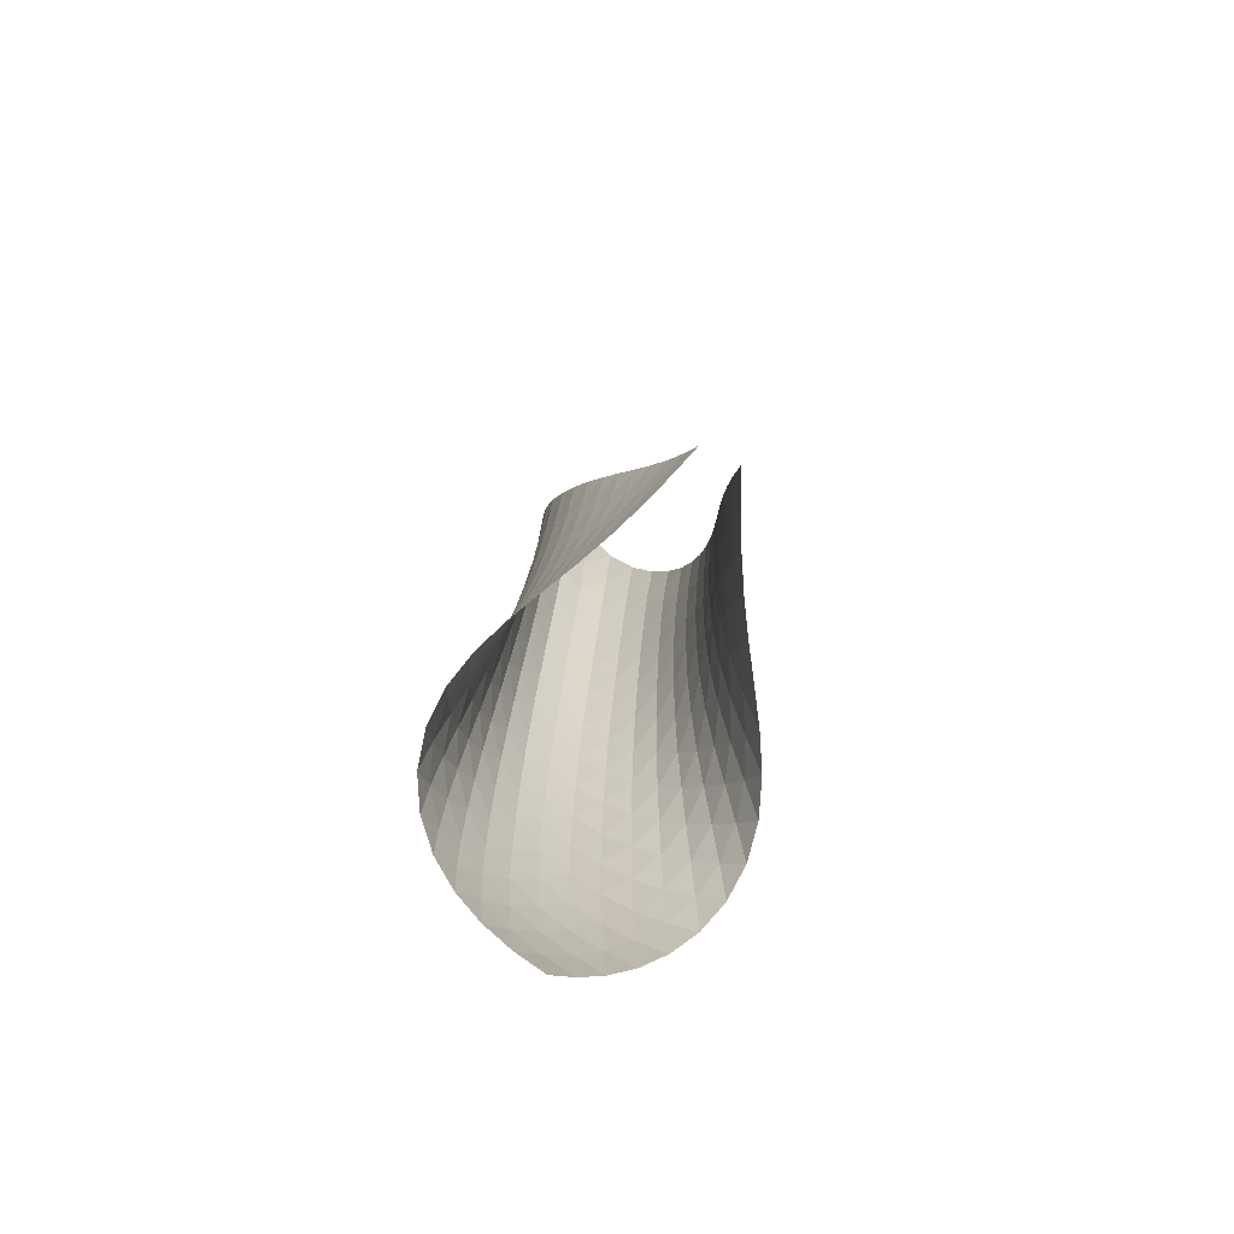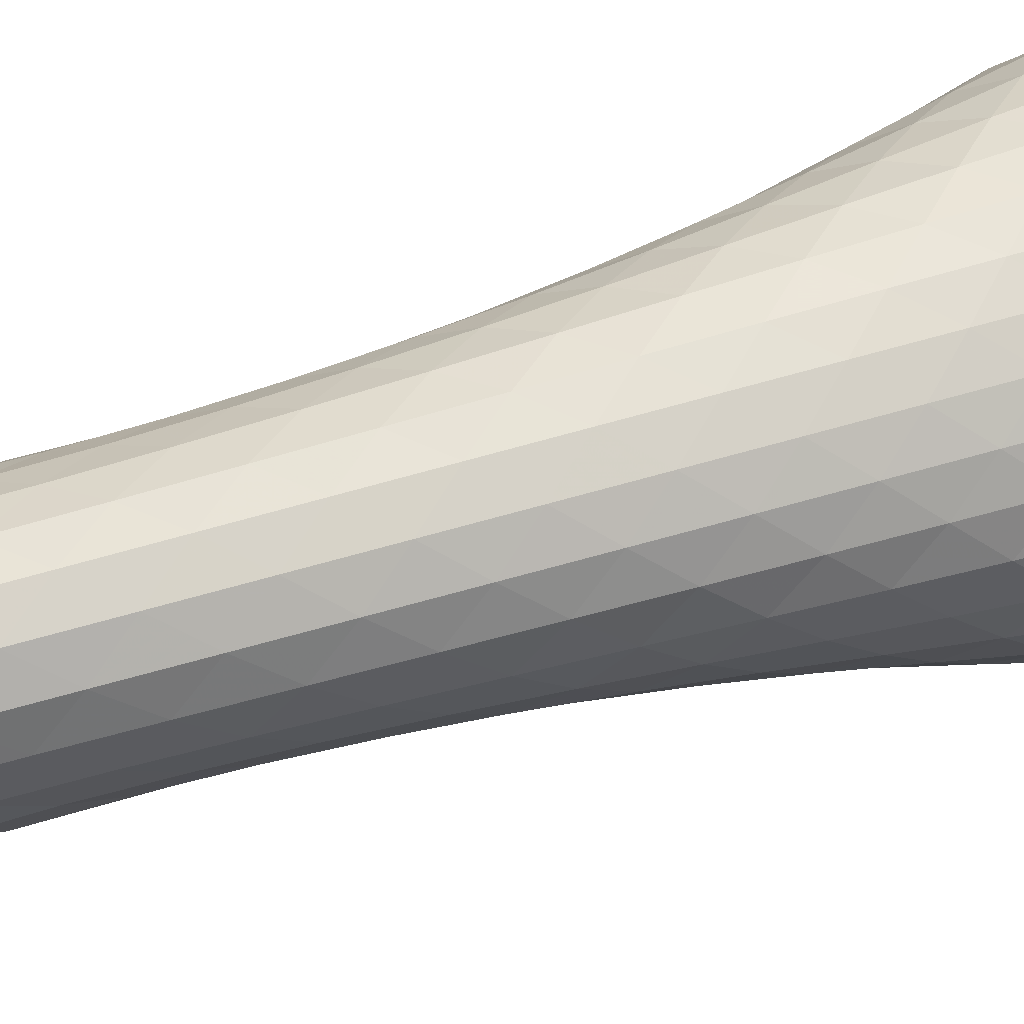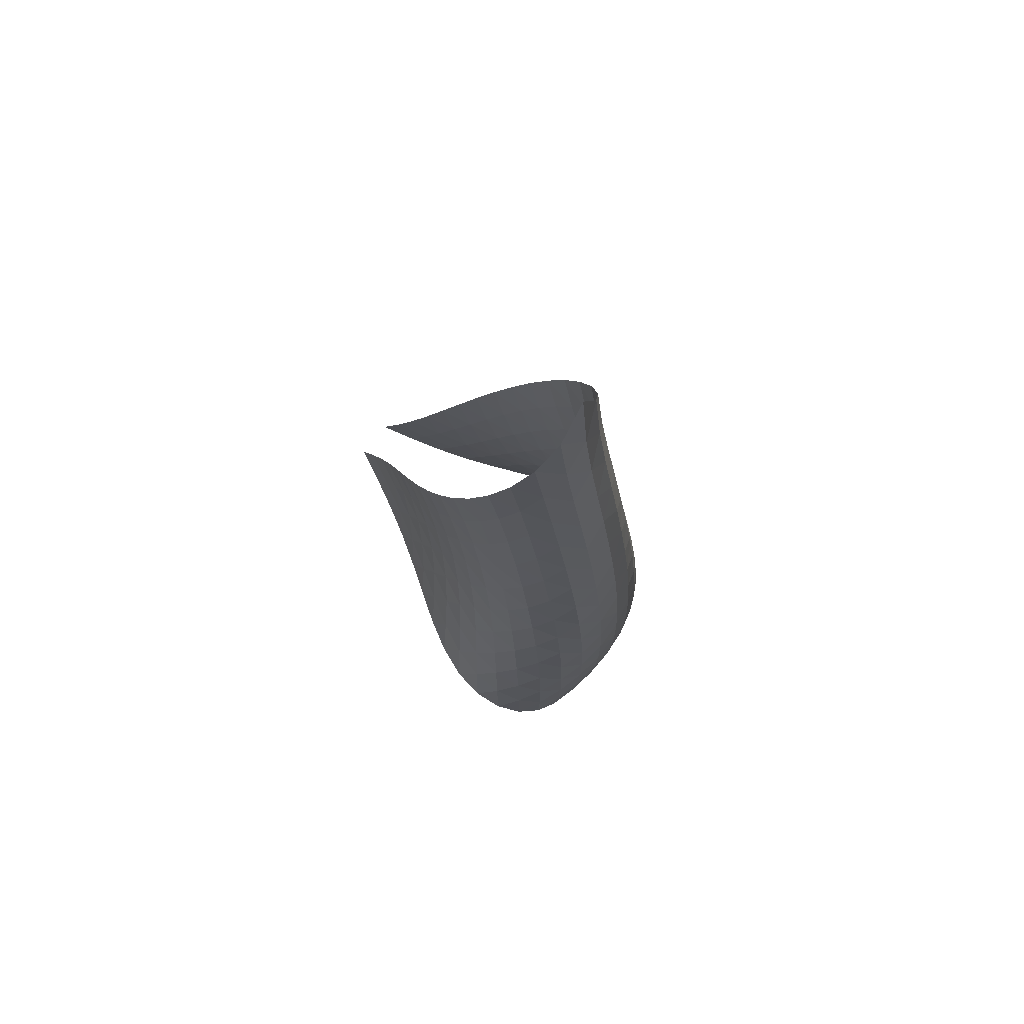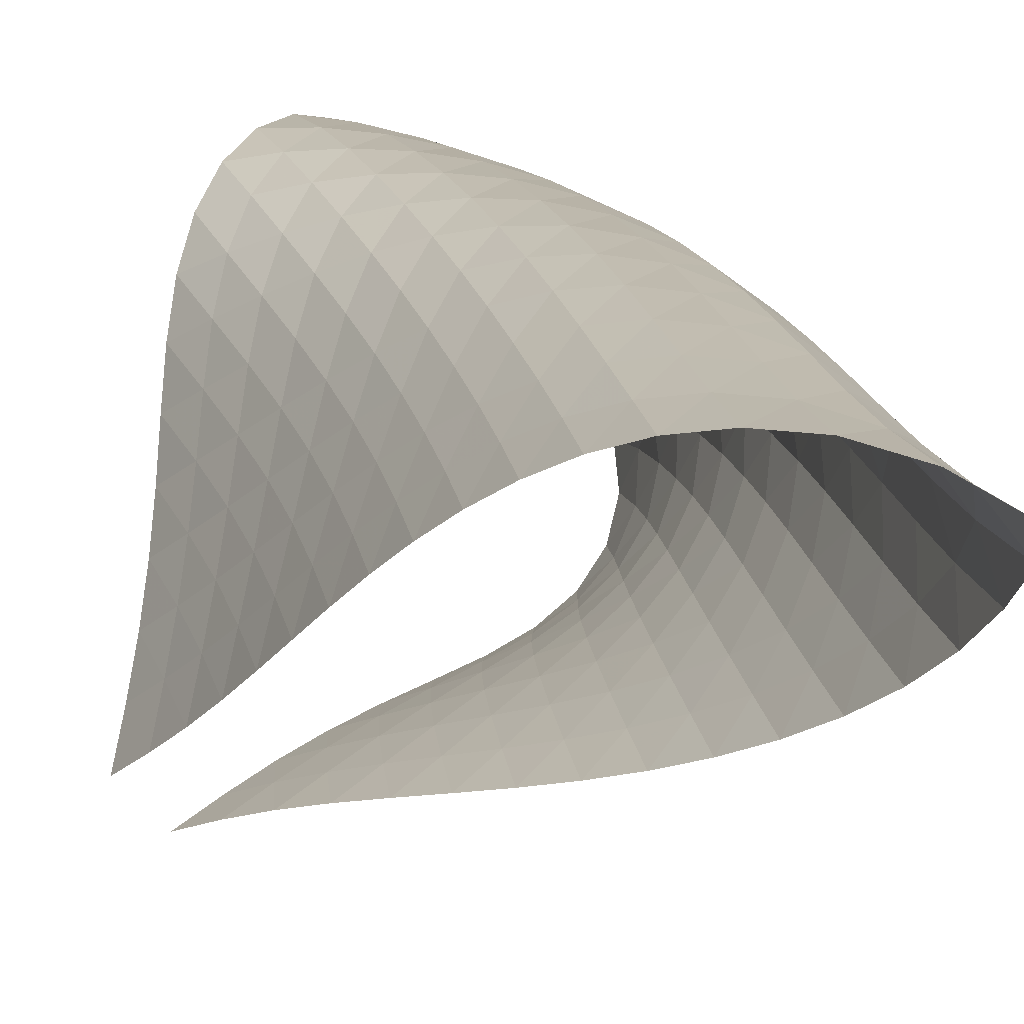
<metadata>
{"format":"obj","ext":"obj","renderer":"f3d","projection":"perspective","resolution":1024,"background":"white","views":[{"elev":-69.9,"azim":109.9,"up":"+Y"},{"elev":43.2,"azim":-111.1,"up":"+Z"},{"elev":72.8,"azim":-97.7,"up":"+Y"},{"elev":8.1,"azim":162.8,"up":"+Z"}]}
</metadata>
<code>
v -6.498 -0.06738 6.498
v -1.896 -12.56 2.498
v -2.498 -12.56 1.896
v -7.17 -20.26 7.17
v -2.852 -11.86 2.136
v -3.219 -11.16 2.35
v -3.601 -10.46 2.536
v -3.995 -9.754 2.703
v -4.397 -9.044 2.865
v -4.802 -8.333 3.031
v -5.203 -7.619 3.212
v -5.594 -6.899 3.418
v -5.966 -6.172 3.656
v -6.307 -5.433 3.934
v -6.606 -4.678 4.259
v -6.841 -3.901 4.638
v -6.988 -3.093 5.071
v -7.01 -2.235 5.554
v -6.861 -1.275 6.056
v -6.056 -1.275 6.861
v -5.554 -2.235 7.01
v -5.071 -3.093 6.988
v -4.638 -3.901 6.841
v -4.259 -4.678 6.606
v -3.934 -5.433 6.307
v -3.656 -6.172 5.966
v -3.418 -6.899 5.594
v -3.212 -7.619 5.203
v -3.031 -8.333 4.802
v -2.865 -9.044 4.397
v -2.703 -9.754 3.995
v -2.536 -10.46 3.601
v -2.35 -11.16 3.219
v -2.136 -11.86 2.852
v -2.151 -12.98 3.145
v -2.385 -13.39 3.801
v -2.588 -13.81 4.47
v -2.759 -14.22 5.154
v -2.909 -14.62 5.849
v -3.067 -15.01 6.545
v -3.275 -15.41 7.219
v -3.577 -15.84 7.834
v -3.994 -16.31 8.331
v -4.506 -16.83 8.652
v -5.059 -17.38 8.767
v -5.596 -17.96 8.688
v -6.08 -18.54 8.452
v -6.5 -19.12 8.1
v -6.859 -19.69 7.665
v -7.665 -19.69 6.859
v -8.1 -19.12 6.5
v -8.452 -18.54 6.08
v -8.688 -17.96 5.596
v -8.767 -17.38 5.059
v -8.652 -16.83 4.506
v -8.331 -16.31 3.994
v -7.834 -15.84 3.577
v -7.219 -15.41 3.275
v -6.545 -15.01 3.067
v -5.849 -14.62 2.909
v -5.154 -14.22 2.759
v -4.47 -13.81 2.588
v -3.801 -13.39 2.385
v -3.145 -12.98 2.151
v -6.615 -1.974 6.615
v -6.978 -2.769 6.201
v -7.138 -3.562 5.726
v -7.129 -4.342 5.258
v -6.995 -5.108 4.829
v -6.769 -5.86 4.449
v -6.48 -6.598 4.119
v -6.147 -7.326 3.833
v -5.784 -8.045 3.586
v -5.404 -8.759 3.369
v -5.016 -9.469 3.174
v -4.626 -10.18 2.989
v -4.241 -10.88 2.804
v -3.864 -11.59 2.608
v -3.499 -12.28 2.391
v -6.201 -2.769 6.978
v -6.757 -3.407 6.757
v -7.134 -4.107 6.365
v -7.308 -4.834 5.897
v -7.308 -5.572 5.428
v -7.18 -6.308 4.995
v -6.96 -7.038 4.608
v -6.677 -7.761 4.27
v -6.351 -8.477 3.976
v -5.998 -9.188 3.719
v -5.629 -9.895 3.489
v -5.254 -10.6 3.276
v -4.881 -11.3 3.068
v -4.513 -12.01 2.855
v -4.153 -12.7 2.628
v -5.726 -3.562 7.138
v -6.365 -4.107 7.134
v -6.919 -4.718 6.919
v -7.303 -5.38 6.531
v -7.488 -6.075 6.061
v -7.5 -6.784 5.584
v -7.382 -7.498 5.139
v -7.172 -8.209 4.74
v -6.897 -8.917 4.388
v -6.581 -9.622 4.079
v -6.239 -10.32 3.806
v -5.884 -11.03 3.557
v -5.525 -11.72 3.319
v -5.169 -12.42 3.083
v -4.818 -13.12 2.84
v -5.258 -4.342 7.129
v -5.897 -4.834 7.308
v -6.531 -5.38 7.303
v -7.081 -5.98 7.081
v -7.466 -6.623 6.689
v -7.662 -7.296 6.214
v -7.691 -7.984 5.727
v -7.591 -8.678 5.265
v -7.396 -9.372 4.846
v -7.137 -10.07 4.472
v -6.836 -10.76 4.141
v -6.51 -11.45 3.842
v -6.172 -12.14 3.563
v -5.832 -12.84 3.294
v -5.493 -13.53 3.026
v -4.829 -5.108 6.995
v -5.428 -5.572 7.308
v -6.061 -6.075 7.488
v -6.689 -6.623 7.466
v -7.23 -7.218 7.23
v -7.616 -7.85 6.834
v -7.825 -8.507 6.354
v -7.876 -9.176 5.854
v -7.8 -9.851 5.373
v -7.63 -10.53 4.927
v -7.394 -11.21 4.524
v -7.115 -11.89 4.159
v -6.811 -12.57 3.823
v -6.496 -13.25 3.507
v -6.175 -13.93 3.202
v -4.449 -5.86 6.769
v -4.995 -6.308 7.18
v -5.584 -6.784 7.5
v -6.214 -7.296 7.662
v -6.834 -7.85 7.616
v -7.364 -8.444 7.364
v -7.748 -9.068 6.961
v -7.972 -9.71 6.476
v -8.048 -10.36 5.965
v -8.005 -11.02 5.461
v -7.868 -11.68 4.985
v -7.664 -12.34 4.545
v -7.416 -13 4.138
v -7.141 -13.67 3.758
v -6.85 -14.34 3.4
v -4.119 -6.598 6.48
v -4.608 -7.038 6.96
v -5.139 -7.498 7.382
v -5.727 -7.984 7.691
v -6.354 -8.507 7.825
v -6.961 -9.068 7.748
v -7.478 -9.662 7.478
v -7.86 -10.28 7.068
v -8.098 -10.91 6.578
v -8.204 -11.54 6.056
v -8.198 -12.18 5.532
v -8.103 -12.82 5.024
v -7.941 -13.46 4.543
v -7.732 -14.1 4.09
v -7.49 -14.75 3.664
v -3.833 -7.326 6.147
v -4.27 -7.761 6.677
v -4.74 -8.209 7.172
v -5.265 -8.678 7.591
v -5.854 -9.176 7.876
v -6.476 -9.71 7.972
v -7.068 -10.28 7.86
v -7.569 -10.87 7.569
v -7.947 -11.49 7.151
v -8.2 -12.1 6.657
v -8.336 -12.72 6.126
v -8.372 -13.34 5.584
v -8.325 -13.96 5.048
v -8.213 -14.58 4.529
v -8.048 -15.21 4.034
v -3.586 -8.045 5.784
v -3.976 -8.477 6.351
v -4.388 -8.917 6.897
v -4.846 -9.372 7.396
v -5.373 -9.851 7.8
v -5.965 -10.36 8.048
v -6.578 -10.91 8.098
v -7.151 -11.49 7.947
v -7.634 -12.08 7.634
v -8.008 -12.69 7.208
v -8.274 -13.29 6.711
v -8.44 -13.9 6.174
v -8.52 -14.5 5.62
v -8.524 -15.1 5.062
v -8.462 -15.7 4.515
v -3.369 -8.759 5.404
v -3.719 -9.188 5.998
v -4.079 -9.622 6.581
v -4.472 -10.07 7.137
v -4.927 -10.53 7.63
v -5.461 -11.02 8.005
v -6.056 -11.54 8.204
v -6.657 -12.1 8.2
v -7.208 -12.69 8.008
v -7.672 -13.28 7.672
v -8.041 -13.88 7.237
v -8.319 -14.48 6.738
v -8.513 -15.07 6.2
v -8.633 -15.66 5.639
v -8.682 -16.24 5.069
v -3.174 -9.469 5.016
v -3.489 -9.895 5.629
v -3.806 -10.32 6.239
v -4.141 -10.76 6.836
v -4.524 -11.21 7.394
v -4.985 -11.68 7.868
v -5.532 -12.18 8.198
v -6.126 -12.72 8.336
v -6.711 -13.29 8.274
v -7.237 -13.88 8.041
v -7.684 -14.48 7.684
v -8.047 -15.07 7.24
v -8.332 -15.66 6.738
v -8.548 -16.24 6.199
v -8.696 -16.81 5.636
v -2.989 -10.18 4.626
v -3.276 -10.6 5.254
v -3.557 -11.03 5.884
v -3.842 -11.45 6.51
v -4.159 -11.89 7.115
v -4.545 -12.34 7.664
v -5.024 -12.82 8.103
v -5.584 -13.34 8.372
v -6.174 -13.9 8.44
v -6.738 -14.48 8.319
v -7.24 -15.07 8.047
v -7.666 -15.66 7.666
v -8.02 -16.25 7.212
v -8.307 -16.83 6.706
v -8.531 -17.4 6.165
v -2.804 -10.88 4.241
v -3.068 -11.3 4.881
v -3.319 -11.72 5.525
v -3.563 -12.14 6.172
v -3.823 -12.57 6.811
v -4.138 -13 7.416
v -4.543 -13.46 7.941
v -5.048 -13.96 8.325
v -5.62 -14.5 8.52
v -6.2 -15.07 8.513
v -6.738 -15.66 8.332
v -7.212 -16.25 8.02
v -7.615 -16.84 7.615
v -7.953 -17.41 7.146
v -8.231 -17.98 6.631
v -2.608 -11.59 3.864
v -2.855 -12.01 4.513
v -3.083 -12.42 5.169
v -3.294 -12.84 5.832
v -3.507 -13.25 6.496
v -3.758 -13.67 7.141
v -4.09 -14.1 7.732
v -4.529 -14.58 8.213
v -5.062 -15.1 8.524
v -5.639 -15.66 8.633
v -6.199 -16.24 8.548
v -6.706 -16.83 8.307
v -7.146 -17.41 7.953
v -7.519 -18 7.519
v -7.834 -18.57 7.03
v -2.391 -12.28 3.499
v -2.628 -12.7 4.153
v -2.84 -13.12 4.818
v -3.026 -13.53 5.493
v -3.202 -13.93 6.175
v -3.4 -14.34 6.85
v -3.664 -14.75 7.49
v -4.034 -15.21 8.048
v -4.515 -15.7 8.462
v -5.069 -16.24 8.682
v -5.636 -16.81 8.696
v -6.165 -17.4 8.531
v -6.631 -17.98 8.231
v -7.03 -18.57 7.834
v -7.369 -19.14 7.369
f 289 49 4
f 289 4 50
f 5 79 64
f 5 64 3
f 79 94 63
f 79 63 64
f 94 109 62
f 94 62 63
f 109 124 61
f 109 61 62
f 124 139 60
f 124 60 61
f 139 154 59
f 139 59 60
f 154 169 58
f 154 58 59
f 169 184 57
f 169 57 58
f 184 199 56
f 184 56 57
f 199 214 55
f 199 55 56
f 214 229 54
f 214 54 55
f 229 244 53
f 229 53 54
f 244 259 52
f 244 52 53
f 259 274 51
f 259 51 52
f 274 289 50
f 274 50 51
f 1 20 65
f 1 65 19
f 19 65 66
f 19 66 18
f 18 66 67
f 18 67 17
f 17 67 68
f 17 68 16
f 16 68 69
f 16 69 15
f 15 69 70
f 15 70 14
f 14 70 71
f 14 71 13
f 13 71 72
f 13 72 12
f 12 72 73
f 12 73 11
f 11 73 74
f 11 74 10
f 10 74 75
f 10 75 9
f 9 75 76
f 9 76 8
f 8 76 77
f 8 77 7
f 7 77 78
f 7 78 6
f 6 78 79
f 6 79 5
f 20 21 80
f 20 80 65
f 65 80 81
f 65 81 66
f 66 81 82
f 66 82 67
f 67 82 83
f 67 83 68
f 68 83 84
f 68 84 69
f 69 84 85
f 69 85 70
f 70 85 86
f 70 86 71
f 71 86 87
f 71 87 72
f 72 87 88
f 72 88 73
f 73 88 89
f 73 89 74
f 74 89 90
f 74 90 75
f 75 90 91
f 75 91 76
f 76 91 92
f 76 92 77
f 77 92 93
f 77 93 78
f 78 93 94
f 78 94 79
f 21 22 95
f 21 95 80
f 80 95 96
f 80 96 81
f 81 96 97
f 81 97 82
f 82 97 98
f 82 98 83
f 83 98 99
f 83 99 84
f 84 99 100
f 84 100 85
f 85 100 101
f 85 101 86
f 86 101 102
f 86 102 87
f 87 102 103
f 87 103 88
f 88 103 104
f 88 104 89
f 89 104 105
f 89 105 90
f 90 105 106
f 90 106 91
f 91 106 107
f 91 107 92
f 92 107 108
f 92 108 93
f 93 108 109
f 93 109 94
f 22 23 110
f 22 110 95
f 95 110 111
f 95 111 96
f 96 111 112
f 96 112 97
f 97 112 113
f 97 113 98
f 98 113 114
f 98 114 99
f 99 114 115
f 99 115 100
f 100 115 116
f 100 116 101
f 101 116 117
f 101 117 102
f 102 117 118
f 102 118 103
f 103 118 119
f 103 119 104
f 104 119 120
f 104 120 105
f 105 120 121
f 105 121 106
f 106 121 122
f 106 122 107
f 107 122 123
f 107 123 108
f 108 123 124
f 108 124 109
f 23 24 125
f 23 125 110
f 110 125 126
f 110 126 111
f 111 126 127
f 111 127 112
f 112 127 128
f 112 128 113
f 113 128 129
f 113 129 114
f 114 129 130
f 114 130 115
f 115 130 131
f 115 131 116
f 116 131 132
f 116 132 117
f 117 132 133
f 117 133 118
f 118 133 134
f 118 134 119
f 119 134 135
f 119 135 120
f 120 135 136
f 120 136 121
f 121 136 137
f 121 137 122
f 122 137 138
f 122 138 123
f 123 138 139
f 123 139 124
f 24 25 140
f 24 140 125
f 125 140 141
f 125 141 126
f 126 141 142
f 126 142 127
f 127 142 143
f 127 143 128
f 128 143 144
f 128 144 129
f 129 144 145
f 129 145 130
f 130 145 146
f 130 146 131
f 131 146 147
f 131 147 132
f 132 147 148
f 132 148 133
f 133 148 149
f 133 149 134
f 134 149 150
f 134 150 135
f 135 150 151
f 135 151 136
f 136 151 152
f 136 152 137
f 137 152 153
f 137 153 138
f 138 153 154
f 138 154 139
f 25 26 155
f 25 155 140
f 140 155 156
f 140 156 141
f 141 156 157
f 141 157 142
f 142 157 158
f 142 158 143
f 143 158 159
f 143 159 144
f 144 159 160
f 144 160 145
f 145 160 161
f 145 161 146
f 146 161 162
f 146 162 147
f 147 162 163
f 147 163 148
f 148 163 164
f 148 164 149
f 149 164 165
f 149 165 150
f 150 165 166
f 150 166 151
f 151 166 167
f 151 167 152
f 152 167 168
f 152 168 153
f 153 168 169
f 153 169 154
f 26 27 170
f 26 170 155
f 155 170 171
f 155 171 156
f 156 171 172
f 156 172 157
f 157 172 173
f 157 173 158
f 158 173 174
f 158 174 159
f 159 174 175
f 159 175 160
f 160 175 176
f 160 176 161
f 161 176 177
f 161 177 162
f 162 177 178
f 162 178 163
f 163 178 179
f 163 179 164
f 164 179 180
f 164 180 165
f 165 180 181
f 165 181 166
f 166 181 182
f 166 182 167
f 167 182 183
f 167 183 168
f 168 183 184
f 168 184 169
f 27 28 185
f 27 185 170
f 170 185 186
f 170 186 171
f 171 186 187
f 171 187 172
f 172 187 188
f 172 188 173
f 173 188 189
f 173 189 174
f 174 189 190
f 174 190 175
f 175 190 191
f 175 191 176
f 176 191 192
f 176 192 177
f 177 192 193
f 177 193 178
f 178 193 194
f 178 194 179
f 179 194 195
f 179 195 180
f 180 195 196
f 180 196 181
f 181 196 197
f 181 197 182
f 182 197 198
f 182 198 183
f 183 198 199
f 183 199 184
f 28 29 200
f 28 200 185
f 185 200 201
f 185 201 186
f 186 201 202
f 186 202 187
f 187 202 203
f 187 203 188
f 188 203 204
f 188 204 189
f 189 204 205
f 189 205 190
f 190 205 206
f 190 206 191
f 191 206 207
f 191 207 192
f 192 207 208
f 192 208 193
f 193 208 209
f 193 209 194
f 194 209 210
f 194 210 195
f 195 210 211
f 195 211 196
f 196 211 212
f 196 212 197
f 197 212 213
f 197 213 198
f 198 213 214
f 198 214 199
f 29 30 215
f 29 215 200
f 200 215 216
f 200 216 201
f 201 216 217
f 201 217 202
f 202 217 218
f 202 218 203
f 203 218 219
f 203 219 204
f 204 219 220
f 204 220 205
f 205 220 221
f 205 221 206
f 206 221 222
f 206 222 207
f 207 222 223
f 207 223 208
f 208 223 224
f 208 224 209
f 209 224 225
f 209 225 210
f 210 225 226
f 210 226 211
f 211 226 227
f 211 227 212
f 212 227 228
f 212 228 213
f 213 228 229
f 213 229 214
f 30 31 230
f 30 230 215
f 215 230 231
f 215 231 216
f 216 231 232
f 216 232 217
f 217 232 233
f 217 233 218
f 218 233 234
f 218 234 219
f 219 234 235
f 219 235 220
f 220 235 236
f 220 236 221
f 221 236 237
f 221 237 222
f 222 237 238
f 222 238 223
f 223 238 239
f 223 239 224
f 224 239 240
f 224 240 225
f 225 240 241
f 225 241 226
f 226 241 242
f 226 242 227
f 227 242 243
f 227 243 228
f 228 243 244
f 228 244 229
f 31 32 245
f 31 245 230
f 230 245 246
f 230 246 231
f 231 246 247
f 231 247 232
f 232 247 248
f 232 248 233
f 233 248 249
f 233 249 234
f 234 249 250
f 234 250 235
f 235 250 251
f 235 251 236
f 236 251 252
f 236 252 237
f 237 252 253
f 237 253 238
f 238 253 254
f 238 254 239
f 239 254 255
f 239 255 240
f 240 255 256
f 240 256 241
f 241 256 257
f 241 257 242
f 242 257 258
f 242 258 243
f 243 258 259
f 243 259 244
f 32 33 260
f 32 260 245
f 245 260 261
f 245 261 246
f 246 261 262
f 246 262 247
f 247 262 263
f 247 263 248
f 248 263 264
f 248 264 249
f 249 264 265
f 249 265 250
f 250 265 266
f 250 266 251
f 251 266 267
f 251 267 252
f 252 267 268
f 252 268 253
f 253 268 269
f 253 269 254
f 254 269 270
f 254 270 255
f 255 270 271
f 255 271 256
f 256 271 272
f 256 272 257
f 257 272 273
f 257 273 258
f 258 273 274
f 258 274 259
f 33 34 275
f 33 275 260
f 260 275 276
f 260 276 261
f 261 276 277
f 261 277 262
f 262 277 278
f 262 278 263
f 263 278 279
f 263 279 264
f 264 279 280
f 264 280 265
f 265 280 281
f 265 281 266
f 266 281 282
f 266 282 267
f 267 282 283
f 267 283 268
f 268 283 284
f 268 284 269
f 269 284 285
f 269 285 270
f 270 285 286
f 270 286 271
f 271 286 287
f 271 287 272
f 272 287 288
f 272 288 273
f 273 288 289
f 273 289 274
f 34 2 35
f 34 35 275
f 275 35 36
f 275 36 276
f 276 36 37
f 276 37 277
f 277 37 38
f 277 38 278
f 278 38 39
f 278 39 279
f 279 39 40
f 279 40 280
f 280 40 41
f 280 41 281
f 281 41 42
f 281 42 282
f 282 42 43
f 282 43 283
f 283 43 44
f 283 44 284
f 284 44 45
f 284 45 285
f 285 45 46
f 285 46 286
f 286 46 47
f 286 47 287
f 287 47 48
f 287 48 288
f 288 48 49
f 288 49 289

</code>
